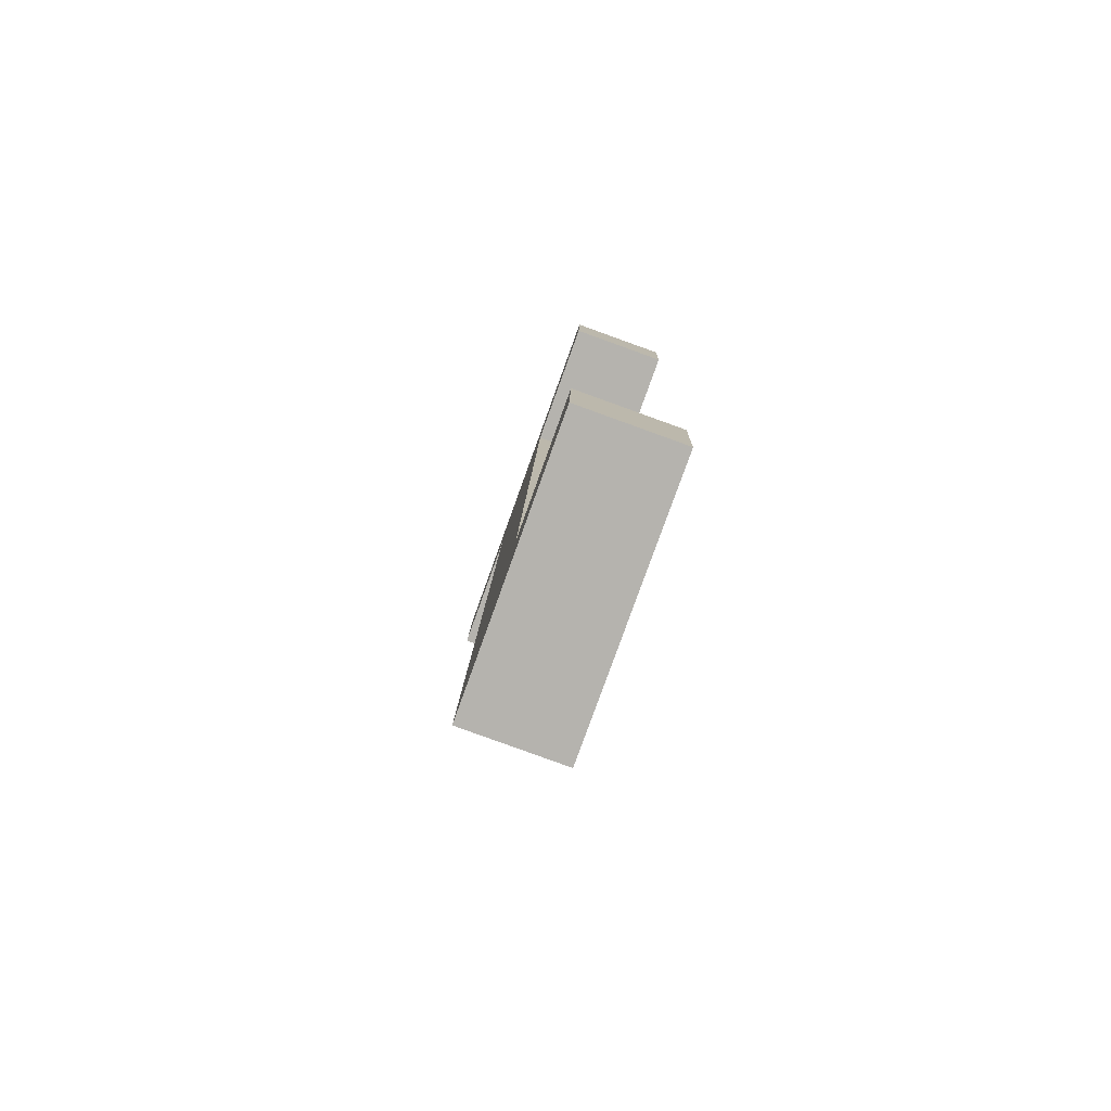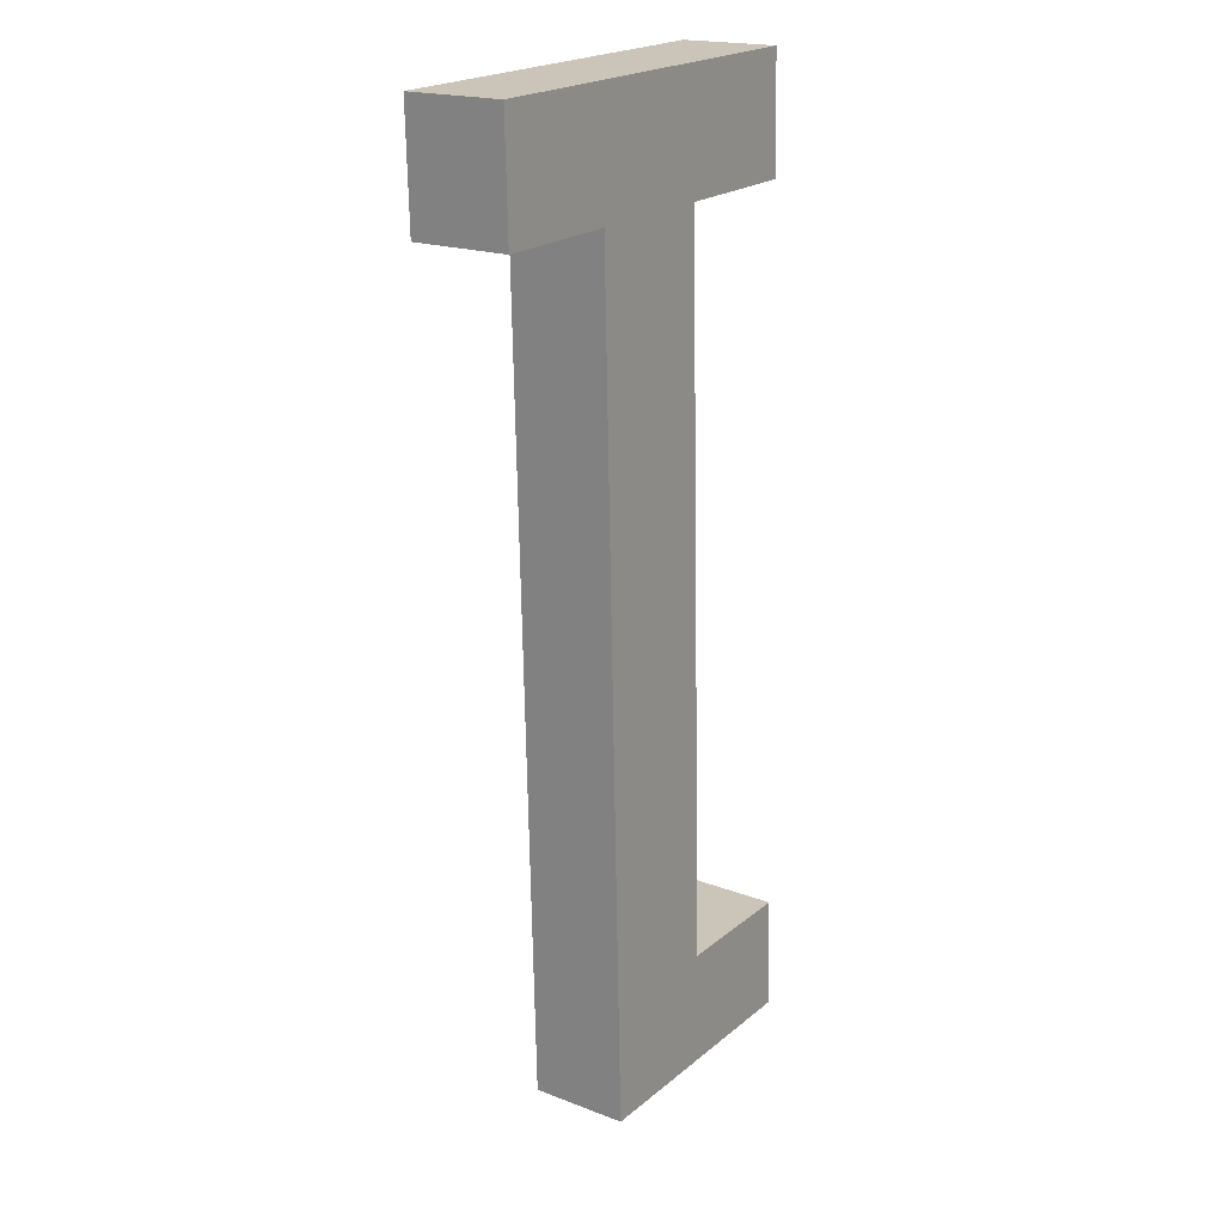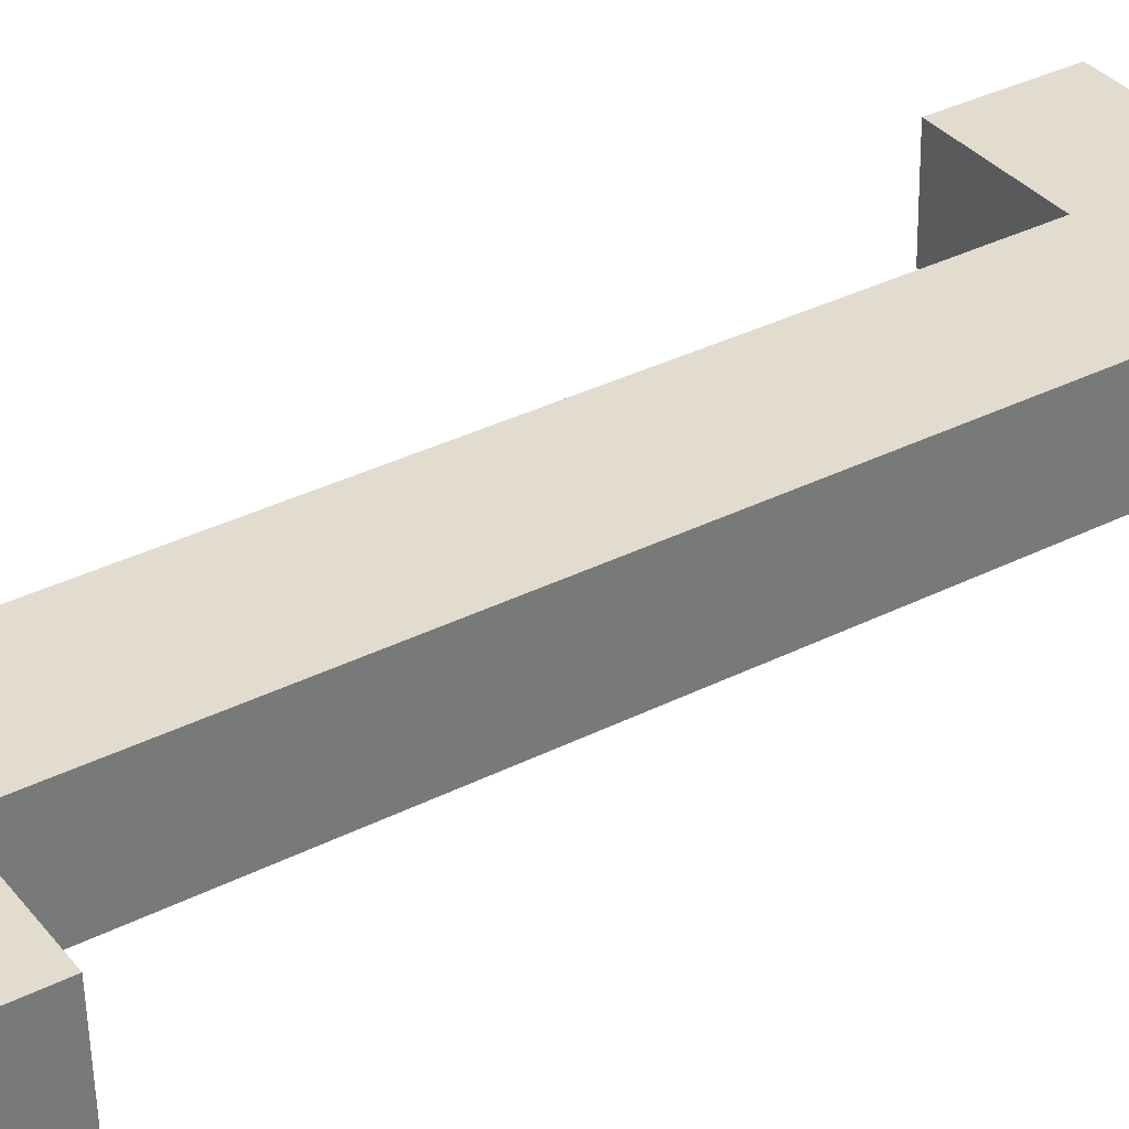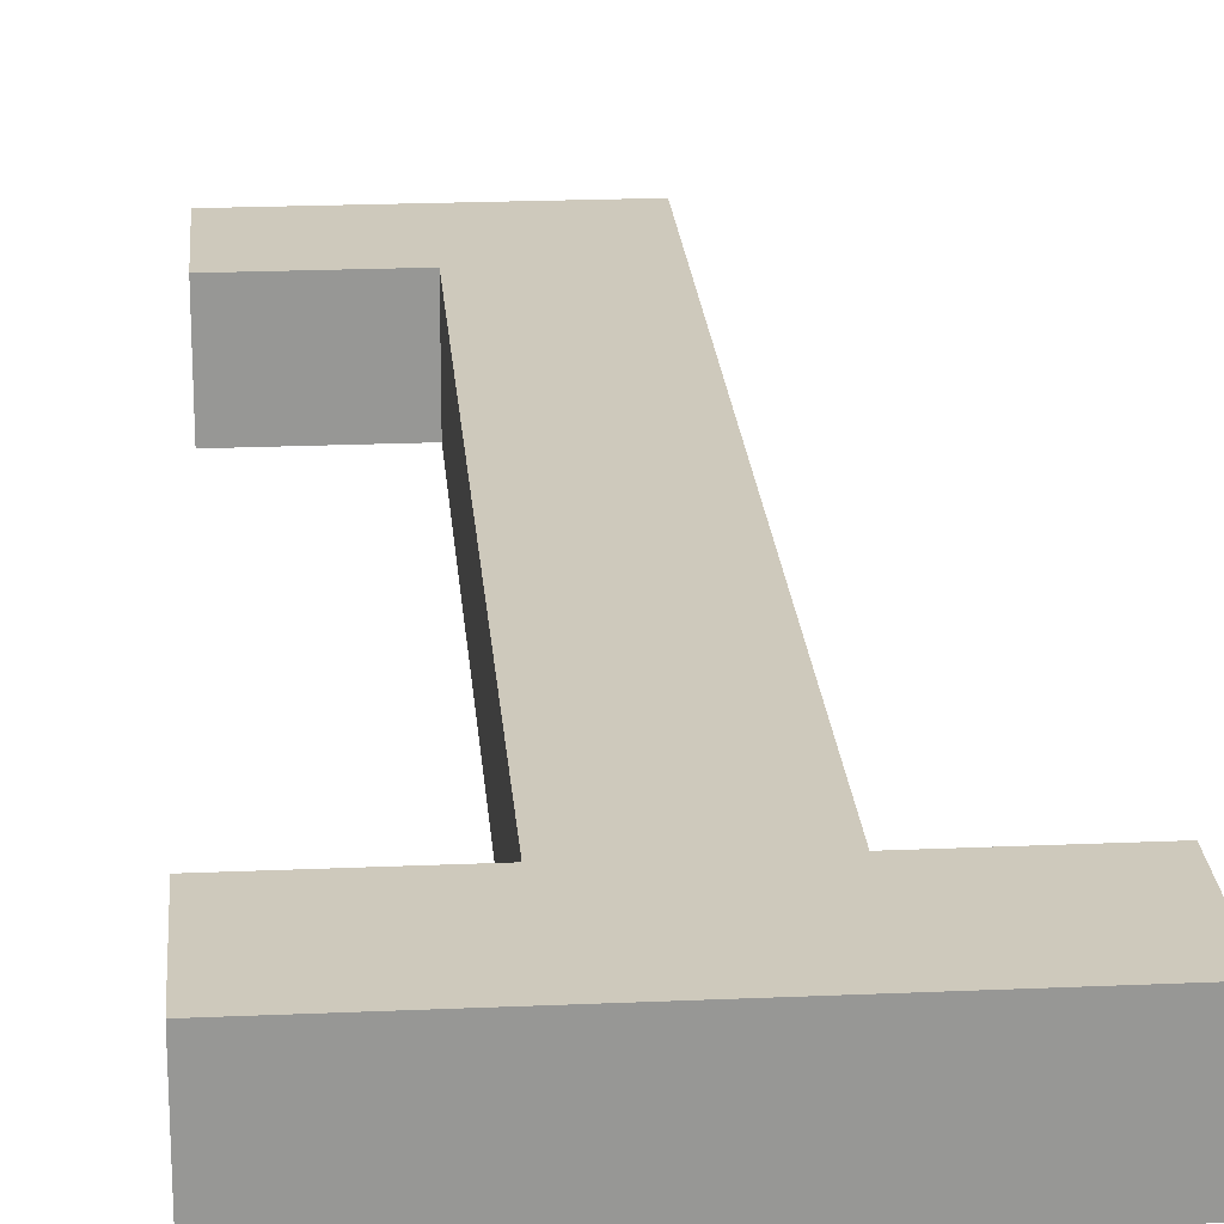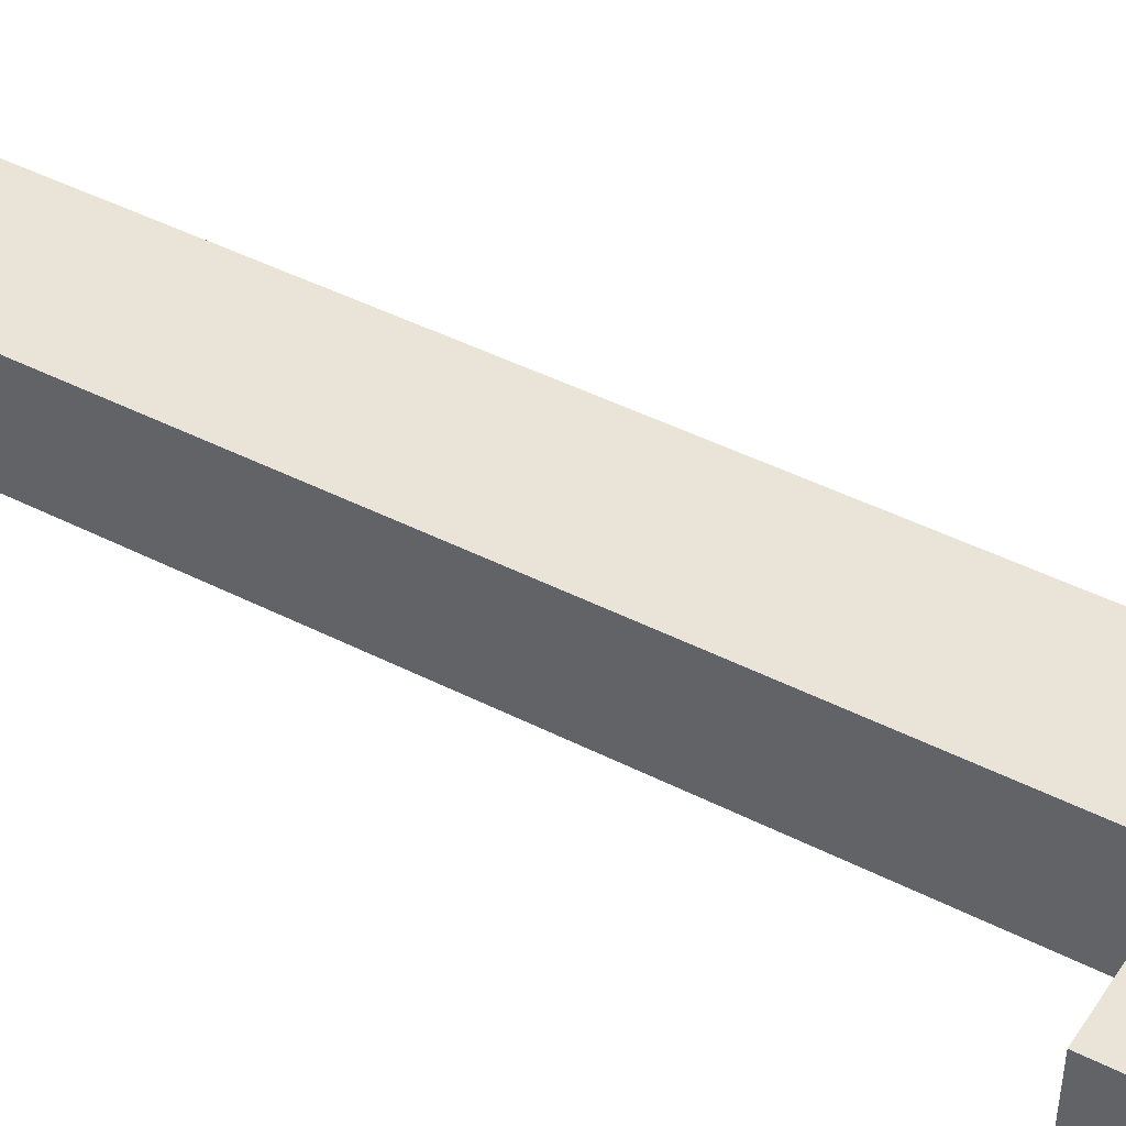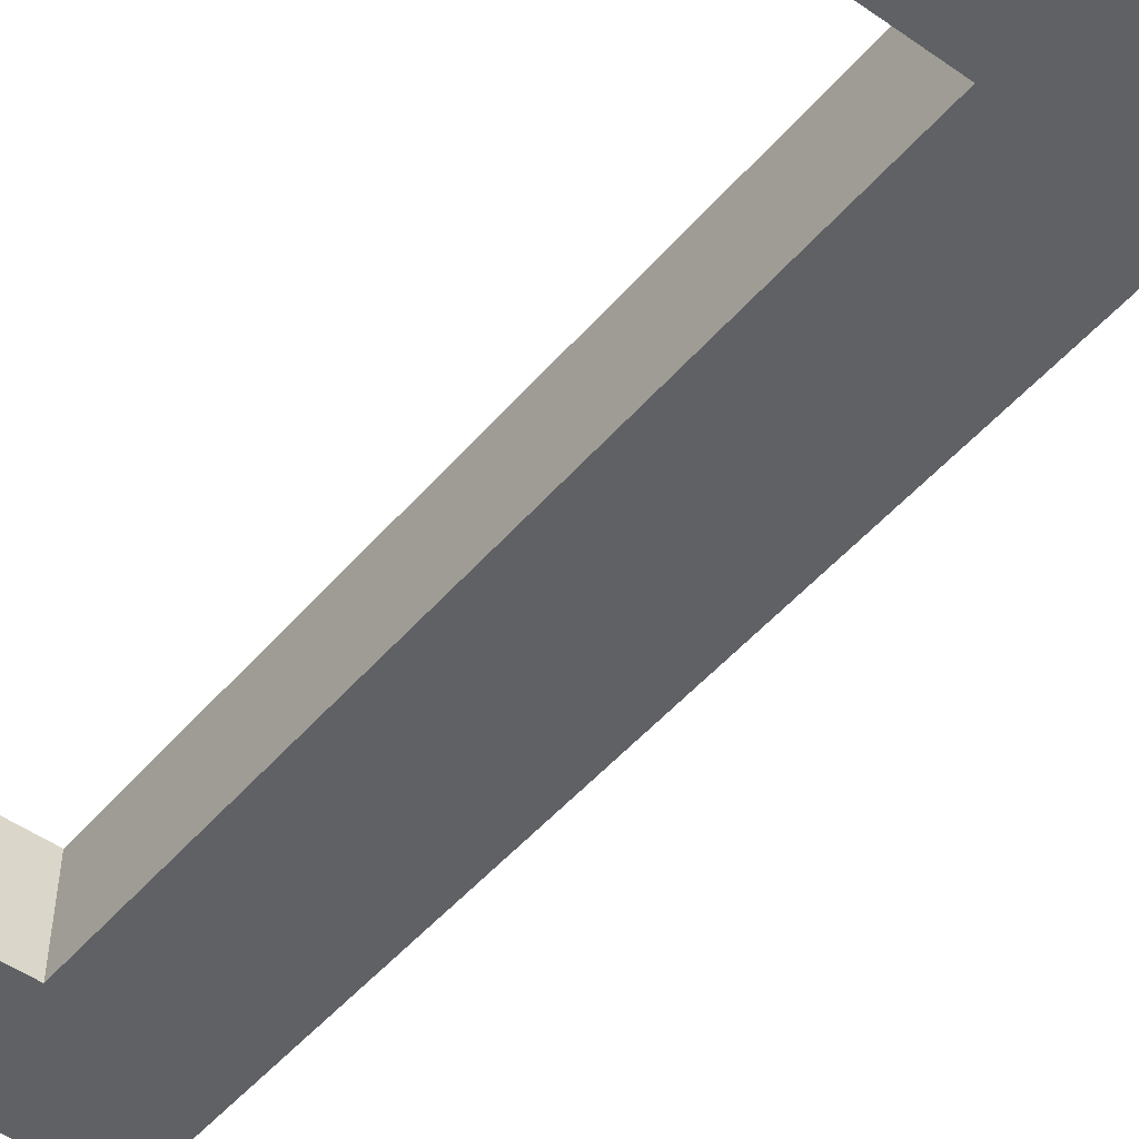
<metadata>
{"format":"obj","ext":"obj","renderer":"f3d","projection":"perspective","resolution":1024,"background":"white","views":[{"elev":-79.7,"azim":-109.8,"up":"+Z"},{"elev":21.3,"azim":125.5,"up":"+Z"},{"elev":34.4,"azim":57.1,"up":"+Y"},{"elev":21.1,"azim":-4.5,"up":"+Y"},{"elev":42.2,"azim":-59.3,"up":"+Y"},{"elev":-49.2,"azim":-38.0,"up":"+Y"}]}
</metadata>
<code>
o _1_1/_1/mesh46/mesh46-geometry#mesh46-geometry
v 0.3694 -0.08837 0.4315
v 0.3616 -0.08844 0.435
v 0.3616 -0.08837 0.4315
v 0.3655 -0.08844 0.435
v 0.3616 -0.08545 0.4316
v 0.3655 -0.08889 0.4566
v 0.3655 -0.08552 0.435
v 0.3616 -0.08552 0.435
v 0.3694 -0.08545 0.4316
v 0.3694 -0.08889 0.4566
v 0.3694 -0.08597 0.4567
v 0.3732 -0.08897 0.4601
v 0.3655 -0.08597 0.4567
v 0.3616 -0.08897 0.4601
v 0.3732 -0.08889 0.4566
v 0.3616 -0.08597 0.4567
v 0.3616 -0.08889 0.4566
v 0.3732 -0.08605 0.4602
v 0.3732 -0.08597 0.4567
v 0.3616 -0.08605 0.4602
f 1 2 3
f 2 1 4
f 3 2 1
f 4 1 2
f 2 5 3
f 3 5 2
f 5 1 3
f 3 1 5
f 4 1 6
f 6 1 4
f 7 2 4
f 4 2 7
f 5 2 8
f 8 2 5
f 1 5 9
f 9 5 1
f 10 6 1
f 1 6 10
f 6 7 4
f 4 7 6
f 2 7 8
f 8 7 2
f 7 5 8
f 8 5 7
f 5 7 9
f 9 7 5
f 11 1 9
f 9 1 11
f 12 6 10
f 10 6 12
f 1 11 10
f 10 11 1
f 7 6 13
f 13 6 7
f 9 7 11
f 11 7 9
f 14 6 12
f 12 6 14
f 12 10 15
f 15 10 12
f 11 15 10
f 10 15 11
f 6 16 13
f 13 16 6
f 13 11 7
f 7 11 13
f 6 14 17
f 17 14 6
f 18 14 12
f 12 14 18
f 15 18 12
f 12 18 15
f 15 11 19
f 19 11 15
f 16 6 17
f 17 6 16
f 16 18 13
f 13 18 16
f 13 18 11
f 11 18 13
f 14 16 17
f 17 16 14
f 14 18 20
f 20 18 14
f 18 15 19
f 19 15 18
f 11 18 19
f 19 18 11
f 18 16 20
f 20 16 18
f 16 14 20
f 20 14 16

</code>
